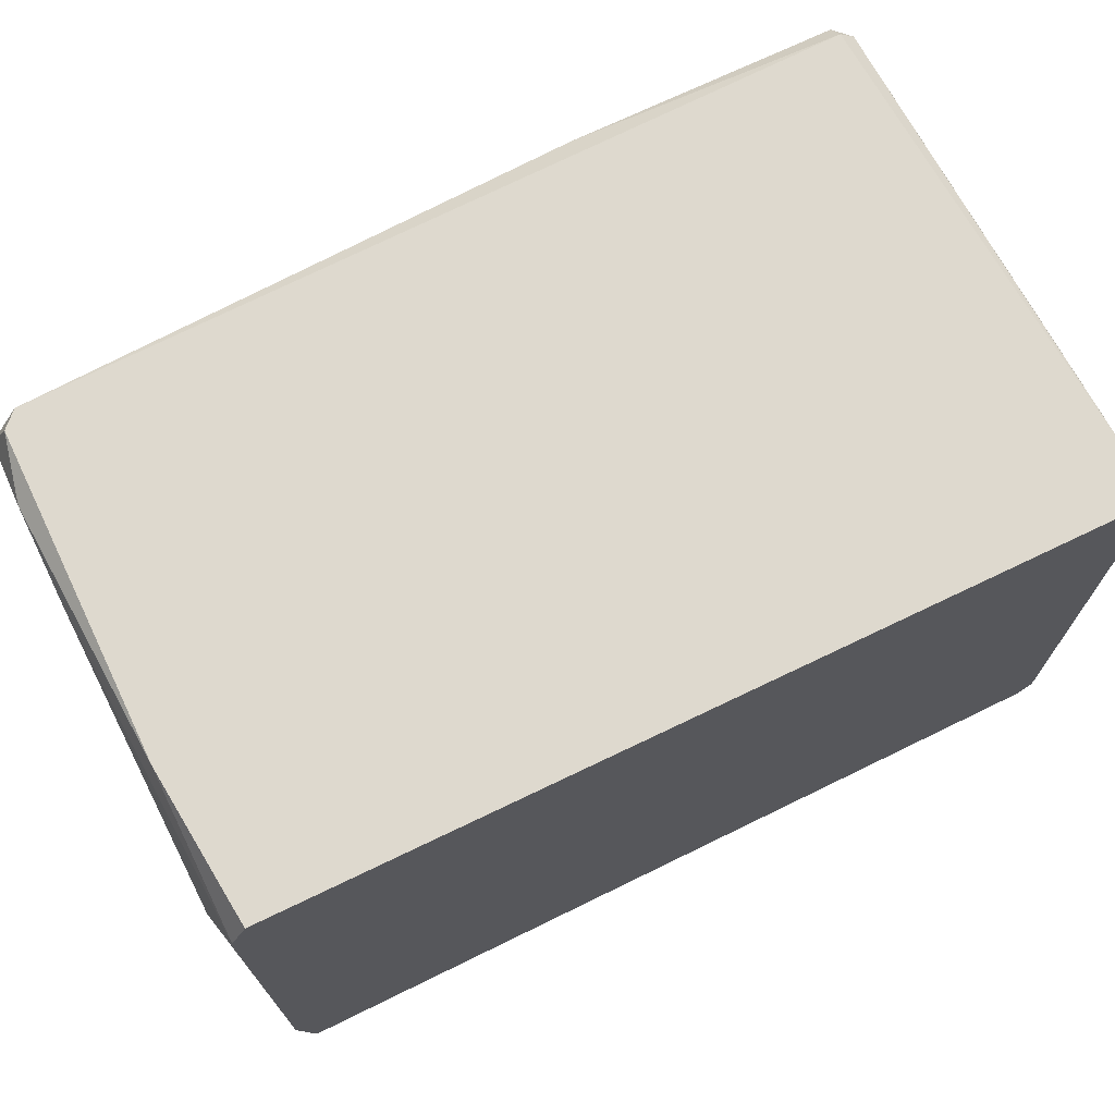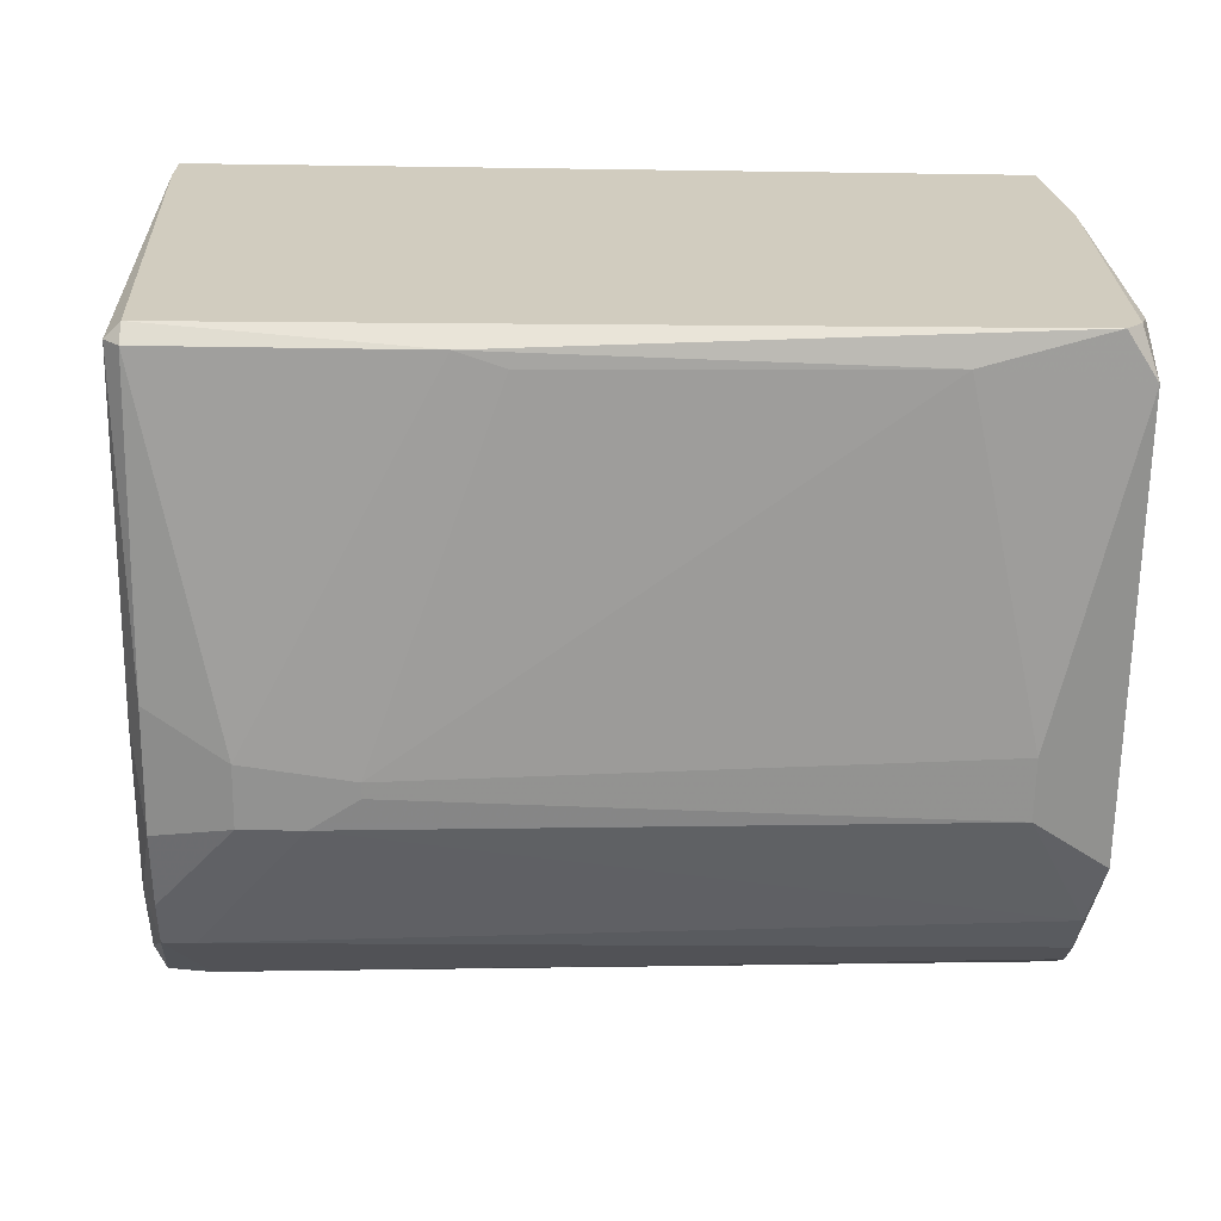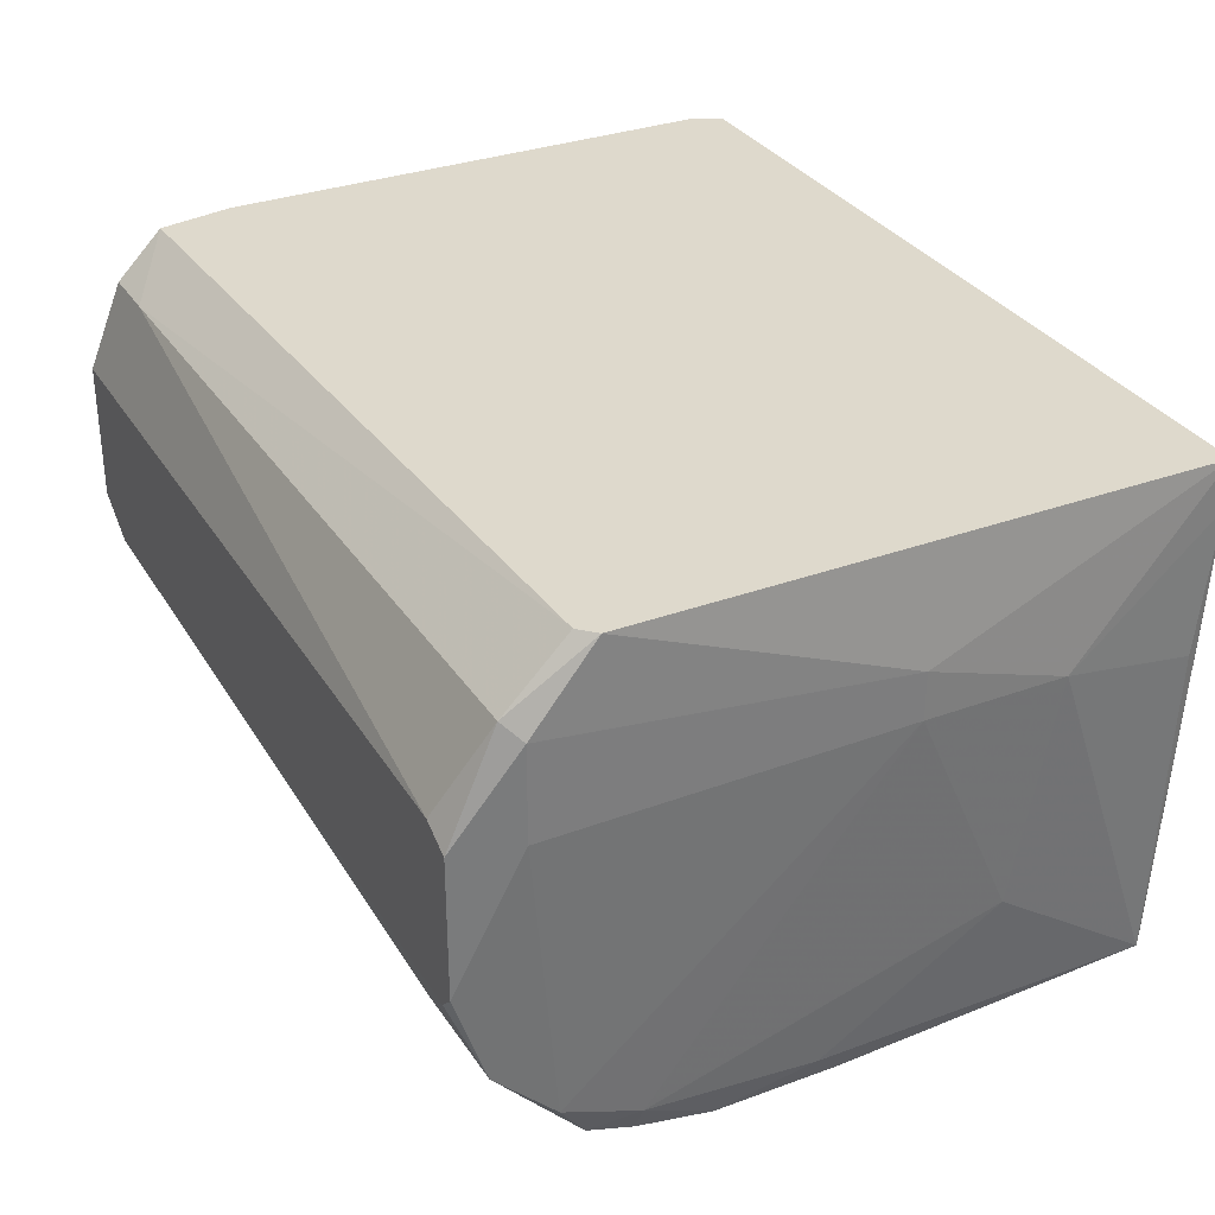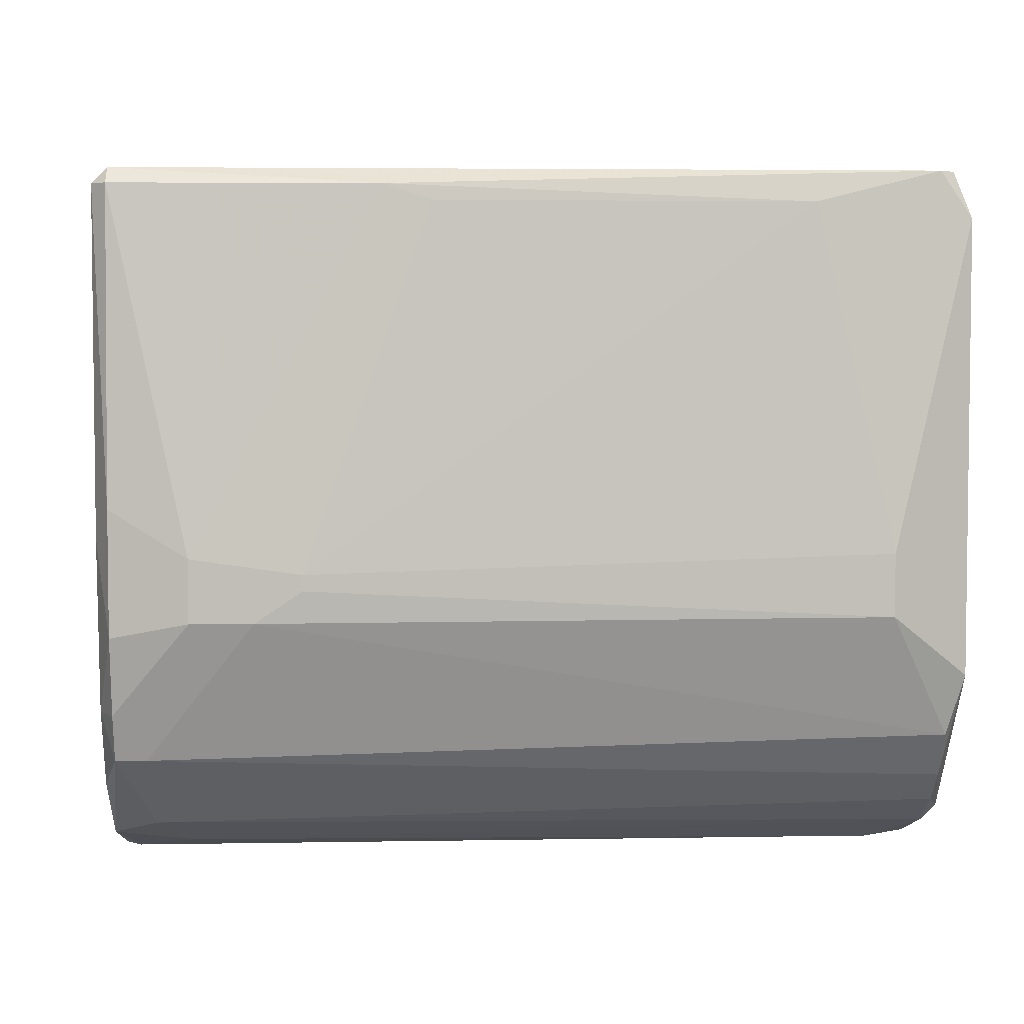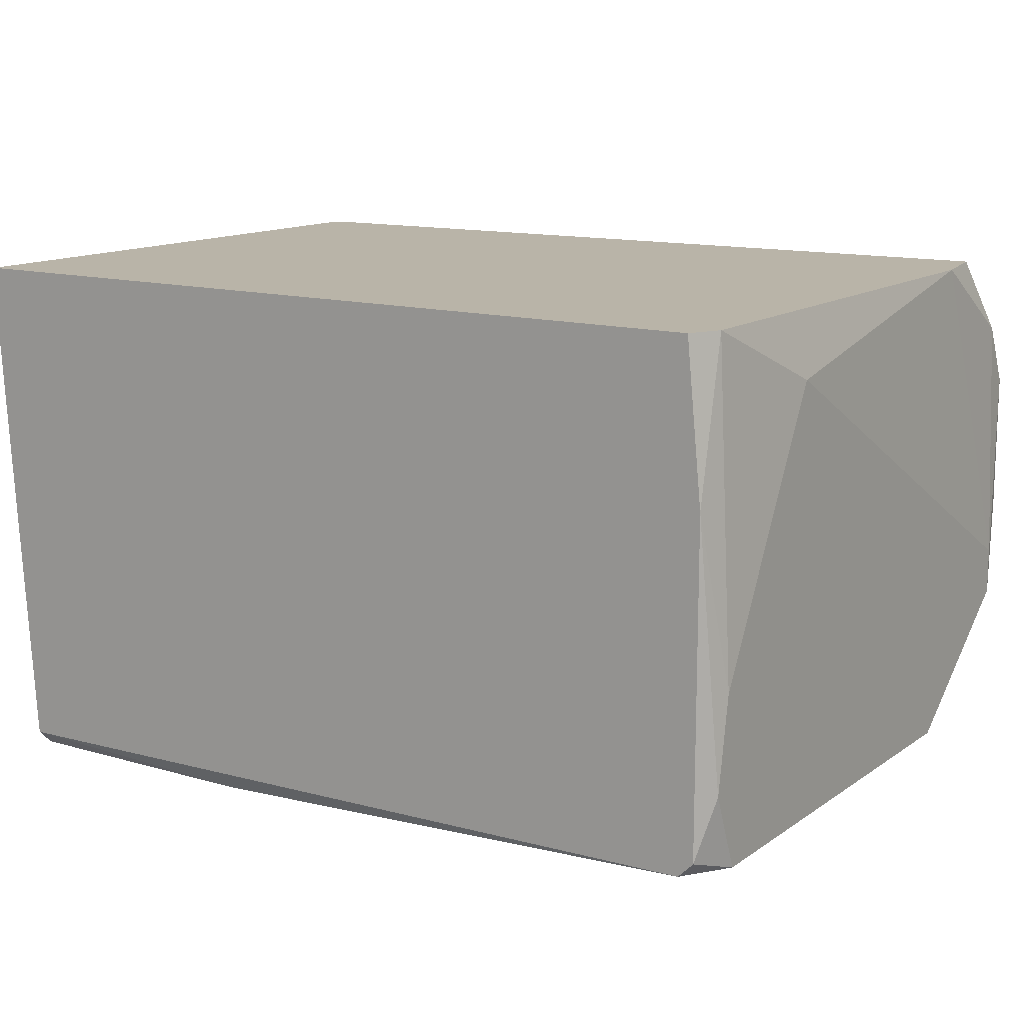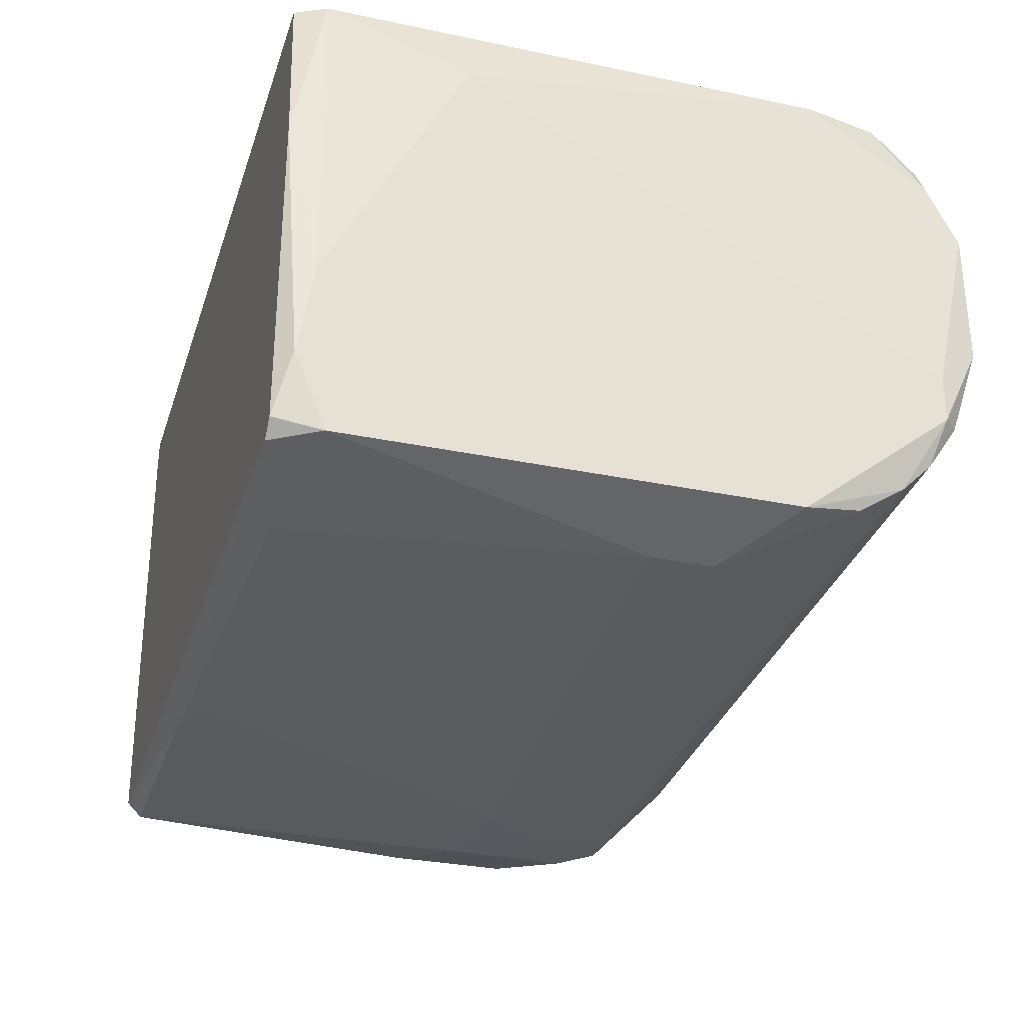
<metadata>
{"format":"obj","ext":"obj","renderer":"f3d","projection":"perspective","resolution":1024,"background":"white","views":[{"elev":71.4,"azim":154.3,"up":"+Z"},{"elev":-66.3,"azim":-0.8,"up":"+Y"},{"elev":32.0,"azim":-117.3,"up":"+Y"},{"elev":4.3,"azim":-2.1,"up":"+Z"},{"elev":13.3,"azim":33.5,"up":"+Y"},{"elev":-30.3,"azim":73.1,"up":"+Y"}]}
</metadata>
<code>
v -0.0268 -0.01448 -0.02972
v -0.02045 -0.02973 -0.0094
v -0.0103 -0.02718 0.02487
v 0.02906 0.01217 -0.02845
v 0.03541 -0.02083 -0.02337
v 0.03541 -0.0183 -0.02591
v 0.03541 -0.00687 -0.031
v 0.03541 0.003283 0.02615
v 0.03541 -0.02338 0.02615
v 0.03541 -0.02338 -0.01956
v 0.03541 -0.01449 -0.02845
v 0.03541 0.009633 -0.02845
v 0.03541 0.004554 -0.031
v 0.03541 0.01599 0.0236
v 0.03541 0.01599 -0.01829
v 0.03669 -0.02465 -0.01448
v 0.03669 -0.02465 0.02233
v 0.03669 -0.0183 0.02487
v 0.03669 -0.01449 -0.02718
v 0.03669 -0.01068 0.0236
v 0.03669 -0.01068 -0.02718
v 0.03669 0.0109 0.01218
v 0.03033 -0.02719 -0.004321
v 0.03033 -0.02719 -0.0094
v -0.01664 -0.02973 -0.005591
v -0.01664 -0.02973 -0.006861
v -0.006491 -0.02718 0.0236
v 0.03414 -0.02465 0.02615
v 0.03414 0.01217 -0.02845
v 0.03414 0.01599 0.02615
v 0.03414 0.01599 -0.02464
v -0.03315 -0.009407 -0.031
v -0.03315 0.0109 -0.02718
v -0.03315 -0.02591 -0.003051
v -0.03315 -0.02591 0.02487
v -0.03315 -0.01703 -0.02845
v -0.03315 -0.02464 -0.01702
v -0.03315 -0.02211 -0.02337
v -0.03315 0.002012 -0.031
v -0.03315 0.01598 -0.0221
v -0.03188 -0.02718 0.02487
v -0.03188 -0.02718 -0.01702
v -0.03188 -0.02591 0.02615
v -0.03188 -0.02591 -0.02083
v -0.03188 -0.02846 -0.01067
v -0.03188 -0.02846 -0.000523
v -0.03188 -0.01068 -0.031
v -0.02934 -0.02591 -0.02083
v -0.02934 -0.01956 -0.02718
v -0.02553 -0.02973 -0.004321
v -0.02553 -0.02973 -0.0094
v 0.02398 -0.02592 0.0236
v -0.0357 0.003283 0.002017
v -0.0357 0.003283 0.01345
v -0.0357 0.007091 0.002017
v 0.03161 -0.009407 -0.031
v -0.03442 -0.01576 0.0109
v -0.03442 0.000742 0.02487
v -0.03442 0.009633 -0.02591
v -0.03442 0.01217 0.02615
v -0.03442 0.002012 -0.02591
v -0.03442 0.01598 0.02615
v -0.03442 0.01598 -0.02083
v -0.03061 0.003283 -0.031
f 25 52 27
f 30 31 63
f 32 39 7
f 30 60 28
f 60 30 62
f 30 63 62
f 7 39 13
f 60 62 54
f 7 13 19
f 22 18 19
f 28 60 43
f 43 60 35
f 41 43 35
f 24 10 16
f 19 18 16
f 32 7 56
f 28 43 3
f 43 41 3
f 52 28 3
f 39 32 61
f 32 36 61
f 31 30 15
f 28 52 17
f 16 18 17
f 24 16 17
f 6 48 49
f 15 30 14
f 22 15 14
f 35 54 57
f 54 53 57
f 53 37 57
f 26 24 23
f 17 52 23
f 24 17 23
f 63 31 40
f 33 63 40
f 31 4 40
f 4 33 40
f 13 39 64
f 39 33 64
f 4 13 64
f 33 4 64
f 42 51 45
f 37 42 45
f 10 24 2
f 24 26 2
f 48 10 2
f 26 51 2
f 51 48 2
f 62 63 55
f 54 62 55
f 53 54 55
f 61 53 55
f 51 26 25
f 26 23 25
f 23 52 25
f 7 19 11
f 19 6 11
f 56 7 11
f 6 49 11
f 11 49 1
f 49 36 1
f 56 11 1
f 19 13 21
f 22 19 21
f 15 22 21
f 3 41 50
f 45 51 50
f 51 25 50
f 25 3 50
f 10 48 5
f 6 19 5
f 48 6 5
f 16 10 5
f 19 16 5
f 61 36 38
f 37 53 38
f 53 61 38
f 60 54 58
f 35 60 58
f 54 35 58
f 33 39 59
f 63 33 59
f 39 61 59
f 55 63 59
f 61 55 59
f 36 32 47
f 32 56 47
f 1 36 47
f 56 1 47
f 31 15 12
f 21 13 12
f 15 21 12
f 30 28 8
f 14 30 8
f 41 35 46
f 35 45 46
f 50 41 46
f 45 50 46
f 35 57 34
f 57 37 34
f 45 35 34
f 37 45 34
f 13 4 29
f 4 31 29
f 12 13 29
f 31 12 29
f 18 22 20
f 22 14 20
f 8 18 20
f 14 8 20
f 51 42 44
f 48 51 44
f 42 37 44
f 36 49 44
f 49 48 44
f 38 36 44
f 37 38 44
f 17 18 9
f 28 17 9
f 18 8 9
f 8 28 9
f 52 3 27
f 3 25 27

</code>
